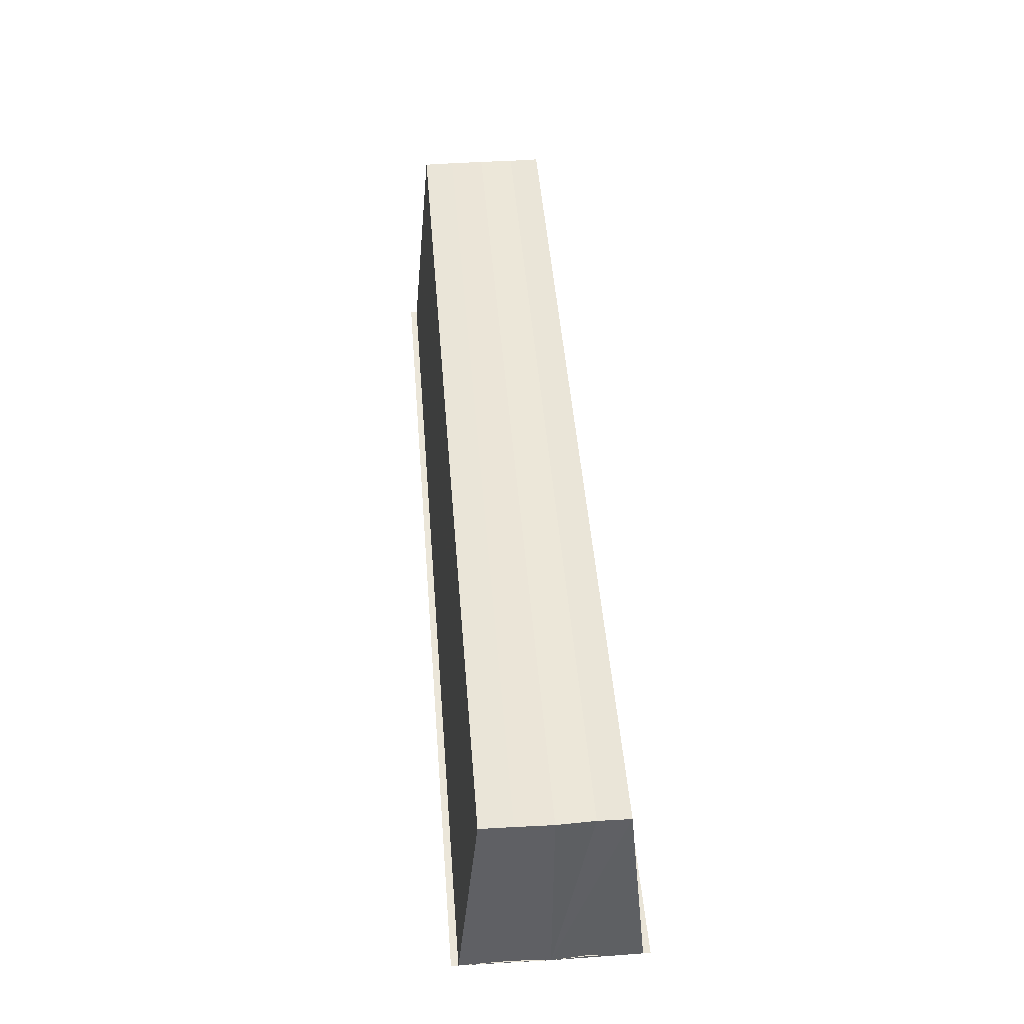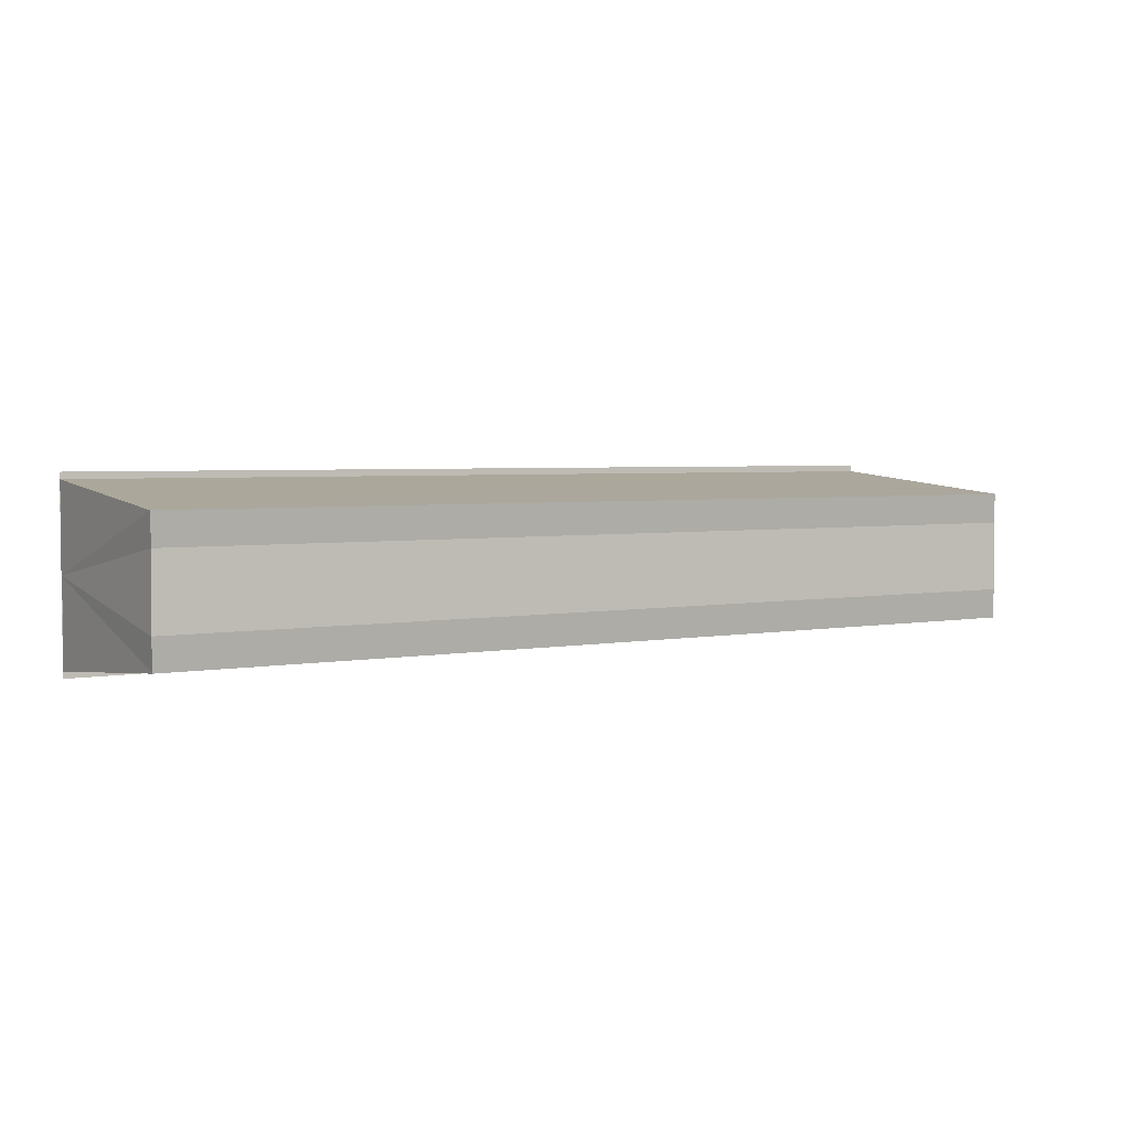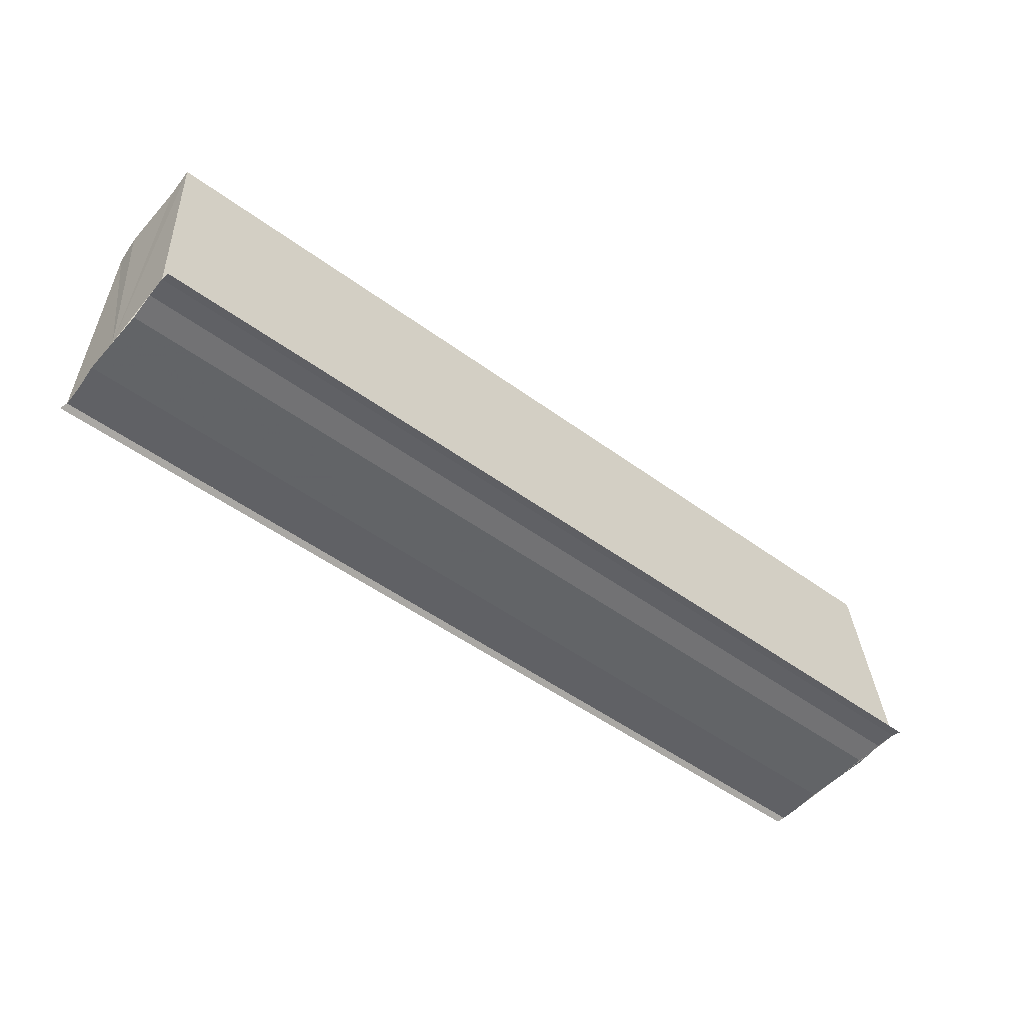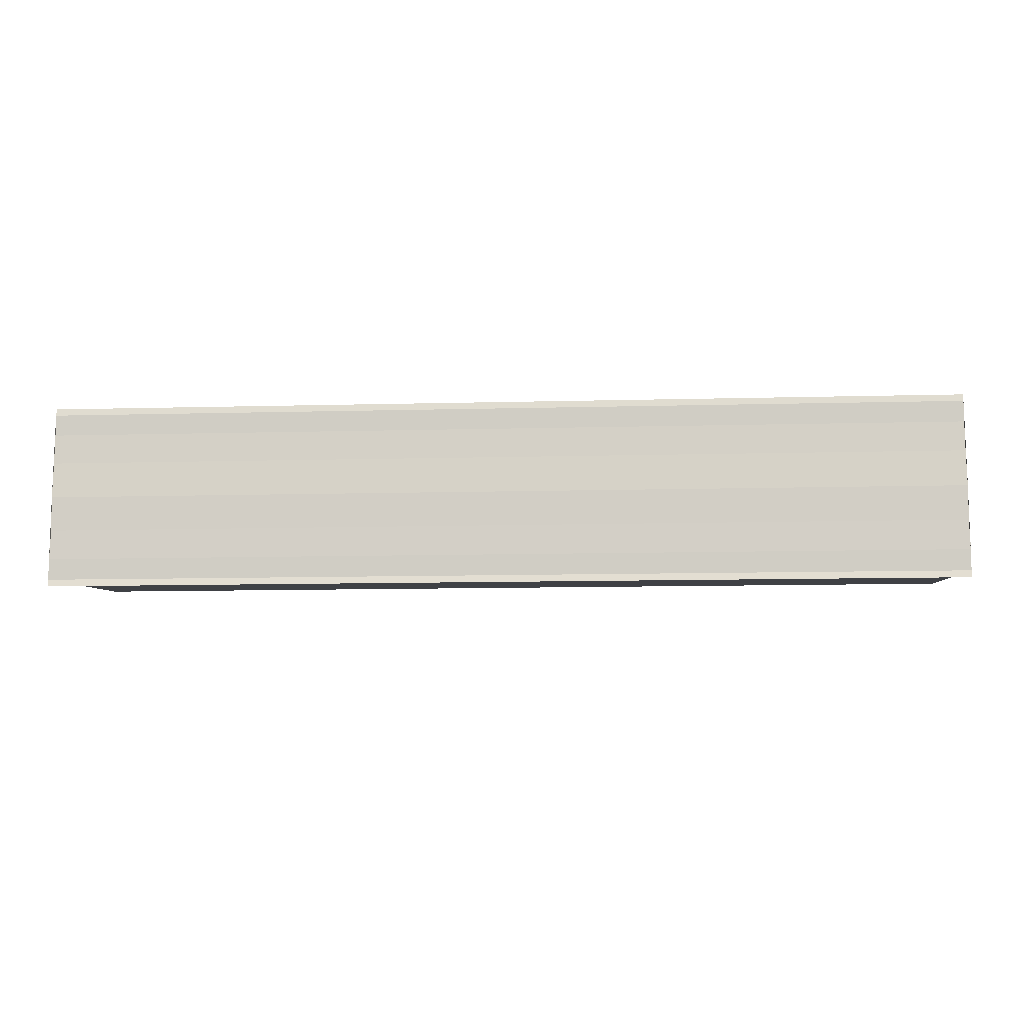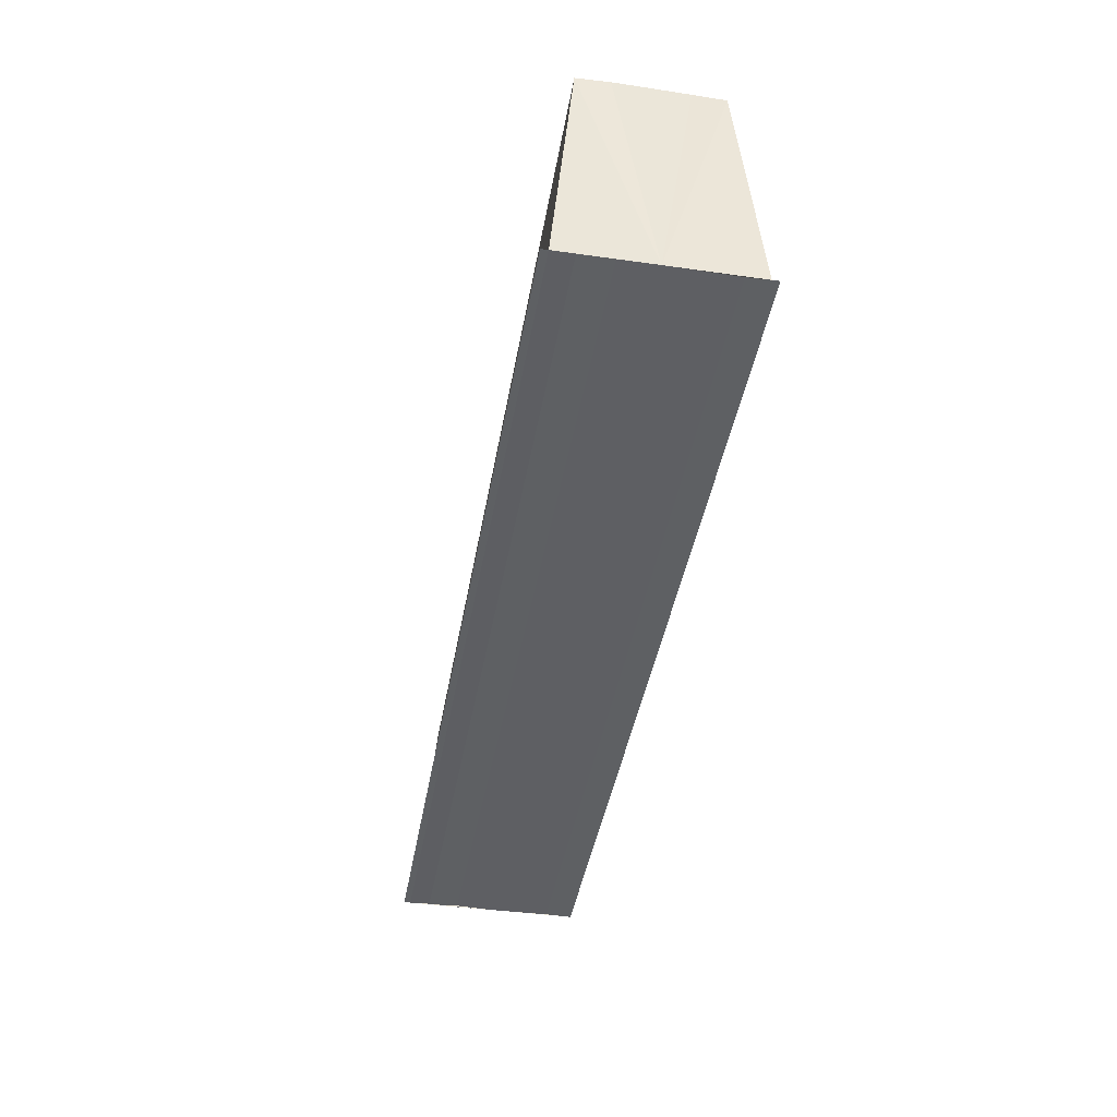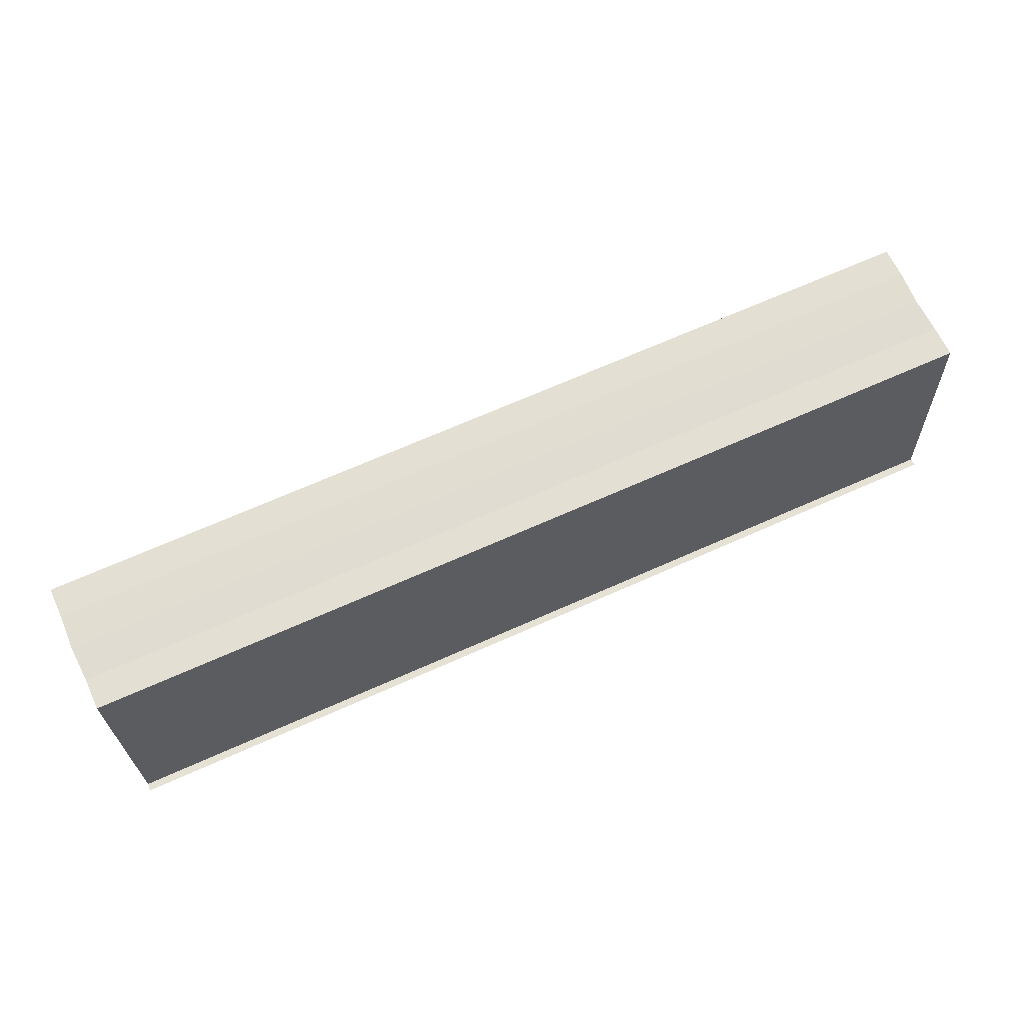
<metadata>
{"format":"obj","ext":"obj","renderer":"f3d","projection":"perspective","resolution":1024,"background":"white","views":[{"elev":47.0,"azim":85.5,"up":"+Y"},{"elev":3.6,"azim":147.5,"up":"+Z"},{"elev":-50.9,"azim":-38.7,"up":"+Y"},{"elev":-11.0,"azim":3.8,"up":"+Z"},{"elev":-41.9,"azim":-99.7,"up":"+Y"},{"elev":68.3,"azim":156.0,"up":"+Y"}]}
</metadata>
<code>
o 3916
v 2227 1858 14.06
v 2227 1858 14.06
v 2227 1858 14.06
v 2227 1858 14.06
v 2227 1858 14.06
v 2227 1858 14.06
v 2227 1858 14.06
v 2227 1858 14.06
v 2227 1858 14.06
v 2227 1858 14.06
v 2227 1858 14.06
v 2227 1858 14.06
v 2227 1858 14.06
v 2227 1858 14.06
v 2227 1858 14.06
v 2227 1858 14.06
v 2227 1858 14.06
v 2227 1858 14.06
v 2227 1858 14.06
v 2227 1858 14.06
v 2227 1858 14.06
v 2227 1858 14.06
v 2227 1858 14.06
v 2227 1858 14.06
v 2227 1858 14.06
v 2227 1858 14.06
v 2227 1858 14.06
v 2227 1858 14.06
v 2227 1858 14.06
v 2227 1858 14.06
v 2227 1858 14.06
v 2227 1858 14.06
v 2227 1858 14.06
v 2227 1858 14.06
v 2227 1858 14.06
v 2227 1858 14.06
v 2227 1858 14.06
v 2227 1858 14.06
v 2227 1858 14.06
v 2227 1858 14.06
v 2227 1858 14.06
v 2227 1858 14.06
v 2227 1858 14.06
v 2227 1858 14.06
v 2227 1858 14.06
v 2227 1858 14.06
v 2227 1858 14.06
v 2227 1858 14.06
v 2227 1858 14.06
v 2227 1858 14.06
v 2227 1858 14.06
v 2227 1858 14.06
v 2227 1858 14.06
v 2227 1858 14.06
v 2227 1858 14.06
v 2227 1858 14.06
v 2227 1858 14.06
v 2227 1858 14.06
v 2227 1858 14.06
v 2227 1858 14.06
v 2227 1858 14.06
v 2227 1858 14.06
v 2227 1858 14.06
v 2227 1858 14.06
v 2227 1858 14.06
f 1 2 3
f 2 4 5
f 6 1 7
f 8 6 9
f 9 10 11
f 11 12 13
f 13 14 15
f 15 16 17
f 18 16 19
f 18 19 20
f 18 20 21
f 18 22 16
f 18 21 23
f 18 23 24
f 25 24 26
f 27 28 25
f 29 23 30
f 29 31 32
f 33 34 29
f 33 35 29
f 36 24 37
f 38 39 36
f 40 38 36
f 41 38 40
f 42 41 40
f 42 37 43
f 42 43 44
f 42 44 45
f 42 45 46
f 42 46 47
f 42 47 48
f 18 41 42
f 49 18 42
f 50 18 49
f 51 50 49
f 52 50 51
f 53 52 51
f 54 52 55
f 56 57 55
f 55 58 59
f 60 61 62
f 63 61 64
f 62 22 65
f 64 22 65

</code>
